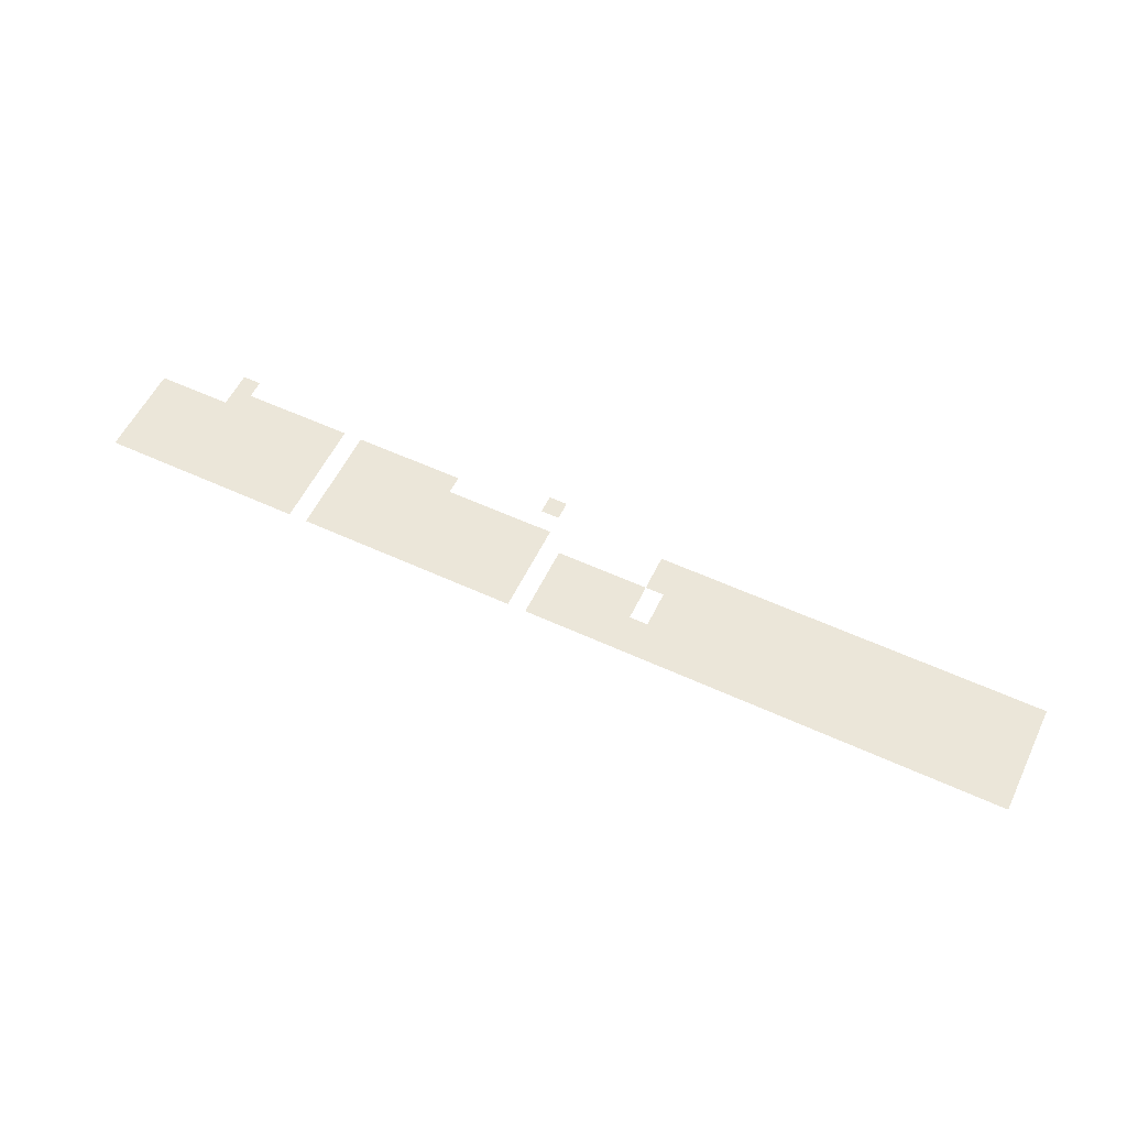
<metadata>
{"format":"obj","ext":"obj","renderer":"f3d","projection":"perspective","resolution":1024,"background":"white","views":[{"elev":56.7,"azim":-154.3,"up":"+Z"}]}
</metadata>
<code>
v -4 -1 0
v -5 -1 0
v -5 0 0
v -4 0 0
v -5 -1 0
v -6 -1 0
v -6 0 0
v -5 0 0
v -6 -1 0
v -7 -1 0
v -7 0 0
v -6 0 0
v -7 -1 0
v -8 -1 0
v -8 0 0
v -7 0 0
v -8 -1 0
v -9 -1 0
v -9 0 0
v -8 0 0
v -9 -1 0
v -10 -1 0
v -10 0 0
v -9 0 0
v -10 -1 0
v -11 -1 0
v -11 0 0
v -10 0 0
v -11 -1 0
v -12 -1 0
v -12 0 0
v -11 0 0
v -12 -1 0
v -13 -1 0
v -13 0 0
v -12 0 0
v -13 -1 0
v -14 -1 0
v -14 0 0
v -13 0 0
v -14 -1 0
v -15 -1 0
v -15 0 0
v -14 0 0
v -16 -1 0
v -17 -1 0
v -17 0 0
v -16 0 0
v -17 -1 0
v -18 -1 0
v -18 0 0
v -17 0 0
v -18 -1 0
v -19 -1 0
v -19 0 0
v -18 0 0
v -19 -1 0
v -20 -1 0
v -20 0 0
v -19 0 0
v -20 -1 0
v -21 -1 0
v -21 0 0
v -20 0 0
v -21 -1 0
v -22 -1 0
v -22 0 0
v -21 0 0
v -22 -1 0
v -23 -1 0
v -23 0 0
v -22 0 0
v -23 -1 0
v -24 -1 0
v -24 0 0
v -23 0 0
v -24 -1 0
v -25 -1 0
v -25 0 0
v -24 0 0
v -25 -1 0
v -26 -1 0
v -26 0 0
v -25 0 0
v -26 -1 0
v -27 -1 0
v -27 0 0
v -26 0 0
v -27 -1 0
v -28 -1 0
v -28 0 0
v -27 0 0
v -29 -1 0
v -30 -1 0
v -30 0 0
v -29 0 0
v -30 -1 0
v -31 -1 0
v -31 0 0
v -30 0 0
v -31 -1 0
v -32 -1 0
v -32 0 0
v -31 0 0
v -32 -1 0
v -33 -1 0
v -33 0 0
v -32 0 0
v -33 -1 0
v -34 -1 0
v -34 0 0
v -33 0 0
v -34 -1 0
v -35 -1 0
v -35 0 0
v -34 0 0
v -35 -1 0
v -36 -1 0
v -36 0 0
v -35 0 0
v -36 -1 0
v -37 -1 0
v -37 0 0
v -36 0 0
v -37 -1 0
v -38 -1 0
v -38 0 0
v -37 0 0
v -38 -1 0
v -39 -1 0
v -39 0 0
v -38 0 0
v -39 -1 0
v -40 -1 0
v -40 0 0
v -39 0 0
v -40 -1 0
v -41 -1 0
v -41 0 0
v -40 0 0
v -41 -1 0
v -42 -1 0
v -42 0 0
v -41 0 0
v -42 -1 0
v -43 -1 0
v -43 0 0
v -42 0 0
v -43 -1 0
v -44 -1 0
v -44 0 0
v -43 0 0
v -44 -1 0
v -45 -1 0
v -45 0 0
v -44 0 0
v -45 -1 0
v -46 -1 0
v -46 0 0
v -45 0 0
v -46 -1 0
v -47 -1 0
v -47 0 0
v -46 0 0
v -47 -1 0
v -48 -1 0
v -48 0 0
v -47 0 0
v -48 -1 0
v -49 -1 0
v -49 0 0
v -48 0 0
v -49 -1 0
v -50 -1 0
v -50 0 0
v -49 0 0
v -50 -1 0
v -51 -1 0
v -51 0 0
v -50 0 0
v -51 -1 0
v -52 -1 0
v -52 0 0
v -51 0 0
v -52 -1 0
v -53 -1 0
v -53 0 0
v -52 0 0
v -53 -1 0
v -54 -1 0
v -54 0 0
v -53 0 0
v -54 -1 0
v -55 -1 0
v -55 0 0
v -54 0 0
v -4 -2 0
v -5 -2 0
v -5 -1 0
v -4 -1 0
v -5 -2 0
v -6 -2 0
v -6 -1 0
v -5 -1 0
v -6 -2 0
v -7 -2 0
v -7 -1 0
v -6 -1 0
v -7 -2 0
v -8 -2 0
v -8 -1 0
v -7 -1 0
v -8 -2 0
v -9 -2 0
v -9 -1 0
v -8 -1 0
v -9 -2 0
v -10 -2 0
v -10 -1 0
v -9 -1 0
v -10 -2 0
v -11 -2 0
v -11 -1 0
v -10 -1 0
v -11 -2 0
v -12 -2 0
v -12 -1 0
v -11 -1 0
v -12 -2 0
v -13 -2 0
v -13 -1 0
v -12 -1 0
v -13 -2 0
v -14 -2 0
v -14 -1 0
v -13 -1 0
v -14 -2 0
v -15 -2 0
v -15 -1 0
v -14 -1 0
v -16 -2 0
v -17 -2 0
v -17 -1 0
v -16 -1 0
v -17 -2 0
v -18 -2 0
v -18 -1 0
v -17 -1 0
v -18 -2 0
v -19 -2 0
v -19 -1 0
v -18 -1 0
v -19 -2 0
v -20 -2 0
v -20 -1 0
v -19 -1 0
v -20 -2 0
v -21 -2 0
v -21 -1 0
v -20 -1 0
v -21 -2 0
v -22 -2 0
v -22 -1 0
v -21 -1 0
v -22 -2 0
v -23 -2 0
v -23 -1 0
v -22 -1 0
v -23 -2 0
v -24 -2 0
v -24 -1 0
v -23 -1 0
v -24 -2 0
v -25 -2 0
v -25 -1 0
v -24 -1 0
v -25 -2 0
v -26 -2 0
v -26 -1 0
v -25 -1 0
v -26 -2 0
v -27 -2 0
v -27 -1 0
v -26 -1 0
v -27 -2 0
v -28 -2 0
v -28 -1 0
v -27 -1 0
v -29 -2 0
v -30 -2 0
v -30 -1 0
v -29 -1 0
v -30 -2 0
v -31 -2 0
v -31 -1 0
v -30 -1 0
v -31 -2 0
v -32 -2 0
v -32 -1 0
v -31 -1 0
v -32 -2 0
v -33 -2 0
v -33 -1 0
v -32 -1 0
v -33 -2 0
v -34 -2 0
v -34 -1 0
v -33 -1 0
v -34 -2 0
v -35 -2 0
v -35 -1 0
v -34 -1 0
v -35 -2 0
v -36 -2 0
v -36 -1 0
v -35 -1 0
v -36 -2 0
v -37 -2 0
v -37 -1 0
v -36 -1 0
v -37 -2 0
v -38 -2 0
v -38 -1 0
v -37 -1 0
v -38 -2 0
v -39 -2 0
v -39 -1 0
v -38 -1 0
v -39 -2 0
v -40 -2 0
v -40 -1 0
v -39 -1 0
v -40 -2 0
v -41 -2 0
v -41 -1 0
v -40 -1 0
v -41 -2 0
v -42 -2 0
v -42 -1 0
v -41 -1 0
v -42 -2 0
v -43 -2 0
v -43 -1 0
v -42 -1 0
v -43 -2 0
v -44 -2 0
v -44 -1 0
v -43 -1 0
v -44 -2 0
v -45 -2 0
v -45 -1 0
v -44 -1 0
v -45 -2 0
v -46 -2 0
v -46 -1 0
v -45 -1 0
v -46 -2 0
v -47 -2 0
v -47 -1 0
v -46 -1 0
v -47 -2 0
v -48 -2 0
v -48 -1 0
v -47 -1 0
v -48 -2 0
v -49 -2 0
v -49 -1 0
v -48 -1 0
v -49 -2 0
v -50 -2 0
v -50 -1 0
v -49 -1 0
v -50 -2 0
v -51 -2 0
v -51 -1 0
v -50 -1 0
v -51 -2 0
v -52 -2 0
v -52 -1 0
v -51 -1 0
v -52 -2 0
v -53 -2 0
v -53 -1 0
v -52 -1 0
v -53 -2 0
v -54 -2 0
v -54 -1 0
v -53 -1 0
v -54 -2 0
v -55 -2 0
v -55 -1 0
v -54 -1 0
v -4 -3 0
v -5 -3 0
v -5 -2 0
v -4 -2 0
v -5 -3 0
v -6 -3 0
v -6 -2 0
v -5 -2 0
v -6 -3 0
v -7 -3 0
v -7 -2 0
v -6 -2 0
v -7 -3 0
v -8 -3 0
v -8 -2 0
v -7 -2 0
v -8 -3 0
v -9 -3 0
v -9 -2 0
v -8 -2 0
v -9 -3 0
v -10 -3 0
v -10 -2 0
v -9 -2 0
v -10 -3 0
v -11 -3 0
v -11 -2 0
v -10 -2 0
v -11 -3 0
v -12 -3 0
v -12 -2 0
v -11 -2 0
v -12 -3 0
v -13 -3 0
v -13 -2 0
v -12 -2 0
v -13 -3 0
v -14 -3 0
v -14 -2 0
v -13 -2 0
v -14 -3 0
v -15 -3 0
v -15 -2 0
v -14 -2 0
v -16 -3 0
v -17 -3 0
v -17 -2 0
v -16 -2 0
v -17 -3 0
v -18 -3 0
v -18 -2 0
v -17 -2 0
v -18 -3 0
v -19 -3 0
v -19 -2 0
v -18 -2 0
v -19 -3 0
v -20 -3 0
v -20 -2 0
v -19 -2 0
v -20 -3 0
v -21 -3 0
v -21 -2 0
v -20 -2 0
v -21 -3 0
v -22 -3 0
v -22 -2 0
v -21 -2 0
v -22 -3 0
v -23 -3 0
v -23 -2 0
v -22 -2 0
v -23 -3 0
v -24 -3 0
v -24 -2 0
v -23 -2 0
v -24 -3 0
v -25 -3 0
v -25 -2 0
v -24 -2 0
v -25 -3 0
v -26 -3 0
v -26 -2 0
v -25 -2 0
v -26 -3 0
v -27 -3 0
v -27 -2 0
v -26 -2 0
v -27 -3 0
v -28 -3 0
v -28 -2 0
v -27 -2 0
v -29 -3 0
v -30 -3 0
v -30 -2 0
v -29 -2 0
v -30 -3 0
v -31 -3 0
v -31 -2 0
v -30 -2 0
v -31 -3 0
v -32 -3 0
v -32 -2 0
v -31 -2 0
v -32 -3 0
v -33 -3 0
v -33 -2 0
v -32 -2 0
v -33 -3 0
v -34 -3 0
v -34 -2 0
v -33 -2 0
v -35 -3 0
v -36 -3 0
v -36 -2 0
v -35 -2 0
v -36 -3 0
v -37 -3 0
v -37 -2 0
v -36 -2 0
v -37 -3 0
v -38 -3 0
v -38 -2 0
v -37 -2 0
v -38 -3 0
v -39 -3 0
v -39 -2 0
v -38 -2 0
v -39 -3 0
v -40 -3 0
v -40 -2 0
v -39 -2 0
v -40 -3 0
v -41 -3 0
v -41 -2 0
v -40 -2 0
v -41 -3 0
v -42 -3 0
v -42 -2 0
v -41 -2 0
v -42 -3 0
v -43 -3 0
v -43 -2 0
v -42 -2 0
v -43 -3 0
v -44 -3 0
v -44 -2 0
v -43 -2 0
v -44 -3 0
v -45 -3 0
v -45 -2 0
v -44 -2 0
v -45 -3 0
v -46 -3 0
v -46 -2 0
v -45 -2 0
v -46 -3 0
v -47 -3 0
v -47 -2 0
v -46 -2 0
v -47 -3 0
v -48 -3 0
v -48 -2 0
v -47 -2 0
v -48 -3 0
v -49 -3 0
v -49 -2 0
v -48 -2 0
v -49 -3 0
v -50 -3 0
v -50 -2 0
v -49 -2 0
v -50 -3 0
v -51 -3 0
v -51 -2 0
v -50 -2 0
v -51 -3 0
v -52 -3 0
v -52 -2 0
v -51 -2 0
v -52 -3 0
v -53 -3 0
v -53 -2 0
v -52 -2 0
v -53 -3 0
v -54 -3 0
v -54 -2 0
v -53 -2 0
v -54 -3 0
v -55 -3 0
v -55 -2 0
v -54 -2 0
v -4 -4 0
v -5 -4 0
v -5 -3 0
v -4 -3 0
v -5 -4 0
v -6 -4 0
v -6 -3 0
v -5 -3 0
v -6 -4 0
v -7 -4 0
v -7 -3 0
v -6 -3 0
v -7 -4 0
v -8 -4 0
v -8 -3 0
v -7 -3 0
v -8 -4 0
v -9 -4 0
v -9 -3 0
v -8 -3 0
v -9 -4 0
v -10 -4 0
v -10 -3 0
v -9 -3 0
v -10 -4 0
v -11 -4 0
v -11 -3 0
v -10 -3 0
v -11 -4 0
v -12 -4 0
v -12 -3 0
v -11 -3 0
v -12 -4 0
v -13 -4 0
v -13 -3 0
v -12 -3 0
v -13 -4 0
v -14 -4 0
v -14 -3 0
v -13 -3 0
v -14 -4 0
v -15 -4 0
v -15 -3 0
v -14 -3 0
v -16 -4 0
v -17 -4 0
v -17 -3 0
v -16 -3 0
v -17 -4 0
v -18 -4 0
v -18 -3 0
v -17 -3 0
v -18 -4 0
v -19 -4 0
v -19 -3 0
v -18 -3 0
v -19 -4 0
v -20 -4 0
v -20 -3 0
v -19 -3 0
v -20 -4 0
v -21 -4 0
v -21 -3 0
v -20 -3 0
v -21 -4 0
v -22 -4 0
v -22 -3 0
v -21 -3 0
v -22 -4 0
v -23 -4 0
v -23 -3 0
v -22 -3 0
v -23 -4 0
v -24 -4 0
v -24 -3 0
v -23 -3 0
v -24 -4 0
v -25 -4 0
v -25 -3 0
v -24 -3 0
v -25 -4 0
v -26 -4 0
v -26 -3 0
v -25 -3 0
v -26 -4 0
v -27 -4 0
v -27 -3 0
v -26 -3 0
v -27 -4 0
v -28 -4 0
v -28 -3 0
v -27 -3 0
v -29 -4 0
v -30 -4 0
v -30 -3 0
v -29 -3 0
v -30 -4 0
v -31 -4 0
v -31 -3 0
v -30 -3 0
v -31 -4 0
v -32 -4 0
v -32 -3 0
v -31 -3 0
v -32 -4 0
v -33 -4 0
v -33 -3 0
v -32 -3 0
v -33 -4 0
v -34 -4 0
v -34 -3 0
v -33 -3 0
v -35 -4 0
v -36 -4 0
v -36 -3 0
v -35 -3 0
v -36 -4 0
v -37 -4 0
v -37 -3 0
v -36 -3 0
v -37 -4 0
v -38 -4 0
v -38 -3 0
v -37 -3 0
v -38 -4 0
v -39 -4 0
v -39 -3 0
v -38 -3 0
v -39 -4 0
v -40 -4 0
v -40 -3 0
v -39 -3 0
v -40 -4 0
v -41 -4 0
v -41 -3 0
v -40 -3 0
v -41 -4 0
v -42 -4 0
v -42 -3 0
v -41 -3 0
v -42 -4 0
v -43 -4 0
v -43 -3 0
v -42 -3 0
v -43 -4 0
v -44 -4 0
v -44 -3 0
v -43 -3 0
v -44 -4 0
v -45 -4 0
v -45 -3 0
v -44 -3 0
v -45 -4 0
v -46 -4 0
v -46 -3 0
v -45 -3 0
v -46 -4 0
v -47 -4 0
v -47 -3 0
v -46 -3 0
v -47 -4 0
v -48 -4 0
v -48 -3 0
v -47 -3 0
v -48 -4 0
v -49 -4 0
v -49 -3 0
v -48 -3 0
v -49 -4 0
v -50 -4 0
v -50 -3 0
v -49 -3 0
v -50 -4 0
v -51 -4 0
v -51 -3 0
v -50 -3 0
v -51 -4 0
v -52 -4 0
v -52 -3 0
v -51 -3 0
v -52 -4 0
v -53 -4 0
v -53 -3 0
v -52 -3 0
v -53 -4 0
v -54 -4 0
v -54 -3 0
v -53 -3 0
v -54 -4 0
v -55 -4 0
v -55 -3 0
v -54 -3 0
v -4 -5 0
v -5 -5 0
v -5 -4 0
v -4 -4 0
v -5 -5 0
v -6 -5 0
v -6 -4 0
v -5 -4 0
v -6 -5 0
v -7 -5 0
v -7 -4 0
v -6 -4 0
v -7 -5 0
v -8 -5 0
v -8 -4 0
v -7 -4 0
v -8 -5 0
v -9 -5 0
v -9 -4 0
v -8 -4 0
v -9 -5 0
v -10 -5 0
v -10 -4 0
v -9 -4 0
v -10 -5 0
v -11 -5 0
v -11 -4 0
v -10 -4 0
v -11 -5 0
v -12 -5 0
v -12 -4 0
v -11 -4 0
v -12 -5 0
v -13 -5 0
v -13 -4 0
v -12 -4 0
v -13 -5 0
v -14 -5 0
v -14 -4 0
v -13 -4 0
v -14 -5 0
v -15 -5 0
v -15 -4 0
v -14 -4 0
v -16 -5 0
v -17 -5 0
v -17 -4 0
v -16 -4 0
v -17 -5 0
v -18 -5 0
v -18 -4 0
v -17 -4 0
v -18 -5 0
v -19 -5 0
v -19 -4 0
v -18 -4 0
v -19 -5 0
v -20 -5 0
v -20 -4 0
v -19 -4 0
v -20 -5 0
v -21 -5 0
v -21 -4 0
v -20 -4 0
v -21 -5 0
v -22 -5 0
v -22 -4 0
v -21 -4 0
v -22 -5 0
v -23 -5 0
v -23 -4 0
v -22 -4 0
v -23 -5 0
v -24 -5 0
v -24 -4 0
v -23 -4 0
v -24 -5 0
v -25 -5 0
v -25 -4 0
v -24 -4 0
v -25 -5 0
v -26 -5 0
v -26 -4 0
v -25 -4 0
v -26 -5 0
v -27 -5 0
v -27 -4 0
v -26 -4 0
v -27 -5 0
v -28 -5 0
v -28 -4 0
v -27 -4 0
v -34 -5 0
v -35 -5 0
v -35 -4 0
v -34 -4 0
v -35 -5 0
v -36 -5 0
v -36 -4 0
v -35 -4 0
v -36 -5 0
v -37 -5 0
v -37 -4 0
v -36 -4 0
v -37 -5 0
v -38 -5 0
v -38 -4 0
v -37 -4 0
v -38 -5 0
v -39 -5 0
v -39 -4 0
v -38 -4 0
v -39 -5 0
v -40 -5 0
v -40 -4 0
v -39 -4 0
v -40 -5 0
v -41 -5 0
v -41 -4 0
v -40 -4 0
v -41 -5 0
v -42 -5 0
v -42 -4 0
v -41 -4 0
v -42 -5 0
v -43 -5 0
v -43 -4 0
v -42 -4 0
v -43 -5 0
v -44 -5 0
v -44 -4 0
v -43 -4 0
v -44 -5 0
v -45 -5 0
v -45 -4 0
v -44 -4 0
v -45 -5 0
v -46 -5 0
v -46 -4 0
v -45 -4 0
v -46 -5 0
v -47 -5 0
v -47 -4 0
v -46 -4 0
v -47 -5 0
v -48 -5 0
v -48 -4 0
v -47 -4 0
v -48 -5 0
v -49 -5 0
v -49 -4 0
v -48 -4 0
v -49 -5 0
v -50 -5 0
v -50 -4 0
v -49 -4 0
v -50 -5 0
v -51 -5 0
v -51 -4 0
v -50 -4 0
v -51 -5 0
v -52 -5 0
v -52 -4 0
v -51 -4 0
v -52 -5 0
v -53 -5 0
v -53 -4 0
v -52 -4 0
v -53 -5 0
v -54 -5 0
v -54 -4 0
v -53 -4 0
v -54 -5 0
v -55 -5 0
v -55 -4 0
v -54 -4 0
v -8 -6 0
v -9 -6 0
v -9 -5 0
v -8 -5 0
v -9 -6 0
v -10 -6 0
v -10 -5 0
v -9 -5 0
v -10 -6 0
v -11 -6 0
v -11 -5 0
v -10 -5 0
v -11 -6 0
v -12 -6 0
v -12 -5 0
v -11 -5 0
v -12 -6 0
v -13 -6 0
v -13 -5 0
v -12 -5 0
v -13 -6 0
v -14 -6 0
v -14 -5 0
v -13 -5 0
v -14 -6 0
v -15 -6 0
v -15 -5 0
v -14 -5 0
v -16 -6 0
v -17 -6 0
v -17 -5 0
v -16 -5 0
v -17 -6 0
v -18 -6 0
v -18 -5 0
v -17 -5 0
v -18 -6 0
v -19 -6 0
v -19 -5 0
v -18 -5 0
v -19 -6 0
v -20 -6 0
v -20 -5 0
v -19 -5 0
v -20 -6 0
v -21 -6 0
v -21 -5 0
v -20 -5 0
v -21 -6 0
v -22 -6 0
v -22 -5 0
v -21 -5 0
v -34 -6 0
v -35 -6 0
v -35 -5 0
v -34 -5 0
v -35 -6 0
v -36 -6 0
v -36 -5 0
v -35 -5 0
v -36 -6 0
v -37 -6 0
v -37 -5 0
v -36 -5 0
v -37 -6 0
v -38 -6 0
v -38 -5 0
v -37 -5 0
v -38 -6 0
v -39 -6 0
v -39 -5 0
v -38 -5 0
v -39 -6 0
v -40 -6 0
v -40 -5 0
v -39 -5 0
v -40 -6 0
v -41 -6 0
v -41 -5 0
v -40 -5 0
v -41 -6 0
v -42 -6 0
v -42 -5 0
v -41 -5 0
v -42 -6 0
v -43 -6 0
v -43 -5 0
v -42 -5 0
v -43 -6 0
v -44 -6 0
v -44 -5 0
v -43 -5 0
v -44 -6 0
v -45 -6 0
v -45 -5 0
v -44 -5 0
v -45 -6 0
v -46 -6 0
v -46 -5 0
v -45 -5 0
v -46 -6 0
v -47 -6 0
v -47 -5 0
v -46 -5 0
v -47 -6 0
v -48 -6 0
v -48 -5 0
v -47 -5 0
v -48 -6 0
v -49 -6 0
v -49 -5 0
v -48 -5 0
v -49 -6 0
v -50 -6 0
v -50 -5 0
v -49 -5 0
v -50 -6 0
v -51 -6 0
v -51 -5 0
v -50 -5 0
v -51 -6 0
v -52 -6 0
v -52 -5 0
v -51 -5 0
v -52 -6 0
v -53 -6 0
v -53 -5 0
v -52 -5 0
v -53 -6 0
v -54 -6 0
v -54 -5 0
v -53 -5 0
v -54 -6 0
v -55 -6 0
v -55 -5 0
v -54 -5 0
v -8 -7 0
v -9 -7 0
v -9 -6 0
v -8 -6 0
v -27 -7 0
v -28 -7 0
v -28 -6 0
v -27 -6 0
g Market---copia_mesh_0021
f 1 2 3 4
f 5 6 7 8
f 9 10 11 12
f 13 14 15 16
f 17 18 19 20
f 21 22 23 24
f 25 26 27 28
f 29 30 31 32
f 33 34 35 36
f 37 38 39 40
f 41 42 43 44
f 45 46 47 48
f 49 50 51 52
f 53 54 55 56
f 57 58 59 60
f 61 62 63 64
f 65 66 67 68
f 69 70 71 72
f 73 74 75 76
f 77 78 79 80
f 81 82 83 84
f 85 86 87 88
f 89 90 91 92
f 93 94 95 96
f 97 98 99 100
f 101 102 103 104
f 105 106 107 108
f 109 110 111 112
f 113 114 115 116
f 117 118 119 120
f 121 122 123 124
f 125 126 127 128
f 129 130 131 132
f 133 134 135 136
f 137 138 139 140
f 141 142 143 144
f 145 146 147 148
f 149 150 151 152
f 153 154 155 156
f 157 158 159 160
f 161 162 163 164
f 165 166 167 168
f 169 170 171 172
f 173 174 175 176
f 177 178 179 180
f 181 182 183 184
f 185 186 187 188
f 189 190 191 192
f 193 194 195 196
f 197 198 199 200
f 201 202 203 204
f 205 206 207 208
f 209 210 211 212
f 213 214 215 216
f 217 218 219 220
f 221 222 223 224
f 225 226 227 228
f 229 230 231 232
f 233 234 235 236
f 237 238 239 240
f 241 242 243 244
f 245 246 247 248
f 249 250 251 252
f 253 254 255 256
f 257 258 259 260
f 261 262 263 264
f 265 266 267 268
f 269 270 271 272
f 273 274 275 276
f 277 278 279 280
f 281 282 283 284
f 285 286 287 288
f 289 290 291 292
f 293 294 295 296
f 297 298 299 300
f 301 302 303 304
f 305 306 307 308
f 309 310 311 312
f 313 314 315 316
f 317 318 319 320
f 321 322 323 324
f 325 326 327 328
f 329 330 331 332
f 333 334 335 336
f 337 338 339 340
f 341 342 343 344
f 345 346 347 348
f 349 350 351 352
f 353 354 355 356
f 357 358 359 360
f 361 362 363 364
f 365 366 367 368
f 369 370 371 372
f 373 374 375 376
f 377 378 379 380
f 381 382 383 384
f 385 386 387 388
f 389 390 391 392
f 393 394 395 396
f 397 398 399 400
f 401 402 403 404
f 405 406 407 408
f 409 410 411 412
f 413 414 415 416
f 417 418 419 420
f 421 422 423 424
f 425 426 427 428
f 429 430 431 432
f 433 434 435 436
f 437 438 439 440
f 441 442 443 444
f 445 446 447 448
f 449 450 451 452
f 453 454 455 456
f 457 458 459 460
f 461 462 463 464
f 465 466 467 468
f 469 470 471 472
f 473 474 475 476
f 477 478 479 480
f 481 482 483 484
f 485 486 487 488
f 489 490 491 492
f 493 494 495 496
f 497 498 499 500
f 501 502 503 504
f 505 506 507 508
f 509 510 511 512
f 513 514 515 516
f 517 518 519 520
f 521 522 523 524
f 525 526 527 528
f 529 530 531 532
f 533 534 535 536
f 537 538 539 540
f 541 542 543 544
f 545 546 547 548
f 549 550 551 552
f 553 554 555 556
f 557 558 559 560
f 561 562 563 564
f 565 566 567 568
f 569 570 571 572
f 573 574 575 576
f 577 578 579 580
f 581 582 583 584
f 585 586 587 588
f 589 590 591 592
f 593 594 595 596
f 597 598 599 600
f 601 602 603 604
f 605 606 607 608
f 609 610 611 612
f 613 614 615 616
f 617 618 619 620
f 621 622 623 624
f 625 626 627 628
f 629 630 631 632
f 633 634 635 636
f 637 638 639 640
f 641 642 643 644
f 645 646 647 648
f 649 650 651 652
f 653 654 655 656
f 657 658 659 660
f 661 662 663 664
f 665 666 667 668
f 669 670 671 672
f 673 674 675 676
f 677 678 679 680
f 681 682 683 684
f 685 686 687 688
f 689 690 691 692
f 693 694 695 696
f 697 698 699 700
f 701 702 703 704
f 705 706 707 708
f 709 710 711 712
f 713 714 715 716
f 717 718 719 720
f 721 722 723 724
f 725 726 727 728
f 729 730 731 732
f 733 734 735 736
f 737 738 739 740
f 741 742 743 744
f 745 746 747 748
f 749 750 751 752
f 753 754 755 756
f 757 758 759 760
f 761 762 763 764
f 765 766 767 768
f 769 770 771 772
f 773 774 775 776
f 777 778 779 780
f 781 782 783 784
f 785 786 787 788
f 789 790 791 792
f 793 794 795 796
f 797 798 799 800
f 801 802 803 804
f 805 806 807 808
f 809 810 811 812
f 813 814 815 816
f 817 818 819 820
f 821 822 823 824
f 825 826 827 828
f 829 830 831 832
f 833 834 835 836
f 837 838 839 840
f 841 842 843 844
f 845 846 847 848
f 849 850 851 852
f 853 854 855 856
f 857 858 859 860
f 861 862 863 864
f 865 866 867 868
f 869 870 871 872
f 873 874 875 876
f 877 878 879 880
f 881 882 883 884
f 885 886 887 888
f 889 890 891 892
f 893 894 895 896
f 897 898 899 900
f 901 902 903 904
f 905 906 907 908
f 909 910 911 912
f 913 914 915 916
f 917 918 919 920
f 921 922 923 924
f 925 926 927 928
f 929 930 931 932
f 933 934 935 936
f 937 938 939 940
f 941 942 943 944
f 945 946 947 948
f 949 950 951 952
f 953 954 955 956
f 957 958 959 960
f 961 962 963 964
f 965 966 967 968
f 969 970 971 972
f 973 974 975 976
f 977 978 979 980
f 981 982 983 984
f 985 986 987 988
f 989 990 991 992
f 993 994 995 996
f 997 998 999 1000
f 1001 1002 1003 1004
f 1005 1006 1007 1008
f 1009 1010 1011 1012
f 1013 1014 1015 1016
f 1017 1018 1019 1020
f 1021 1022 1023 1024
f 1025 1026 1027 1028
f 1029 1030 1031 1032
f 1033 1034 1035 1036
f 1037 1038 1039 1040
f 1041 1042 1043 1044
f 1045 1046 1047 1048
f 1049 1050 1051 1052
f 1053 1054 1055 1056
f 1057 1058 1059 1060
f 1061 1062 1063 1064
f 1065 1066 1067 1068
f 1069 1070 1071 1072
f 1073 1074 1075 1076
f 1077 1078 1079 1080
f 1081 1082 1083 1084
f 1085 1086 1087 1088
f 1089 1090 1091 1092
f 1093 1094 1095 1096

</code>
